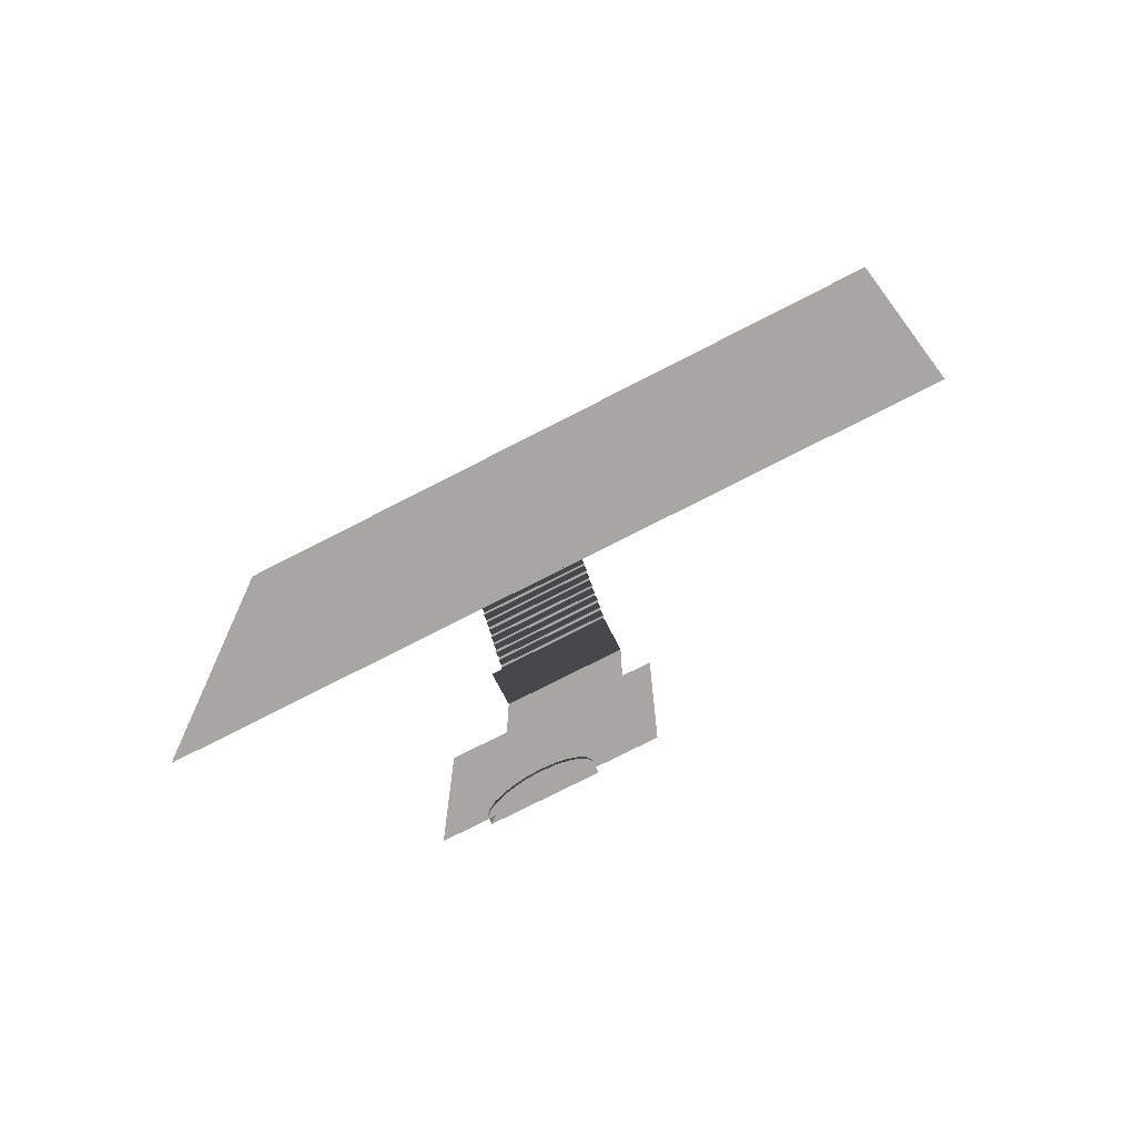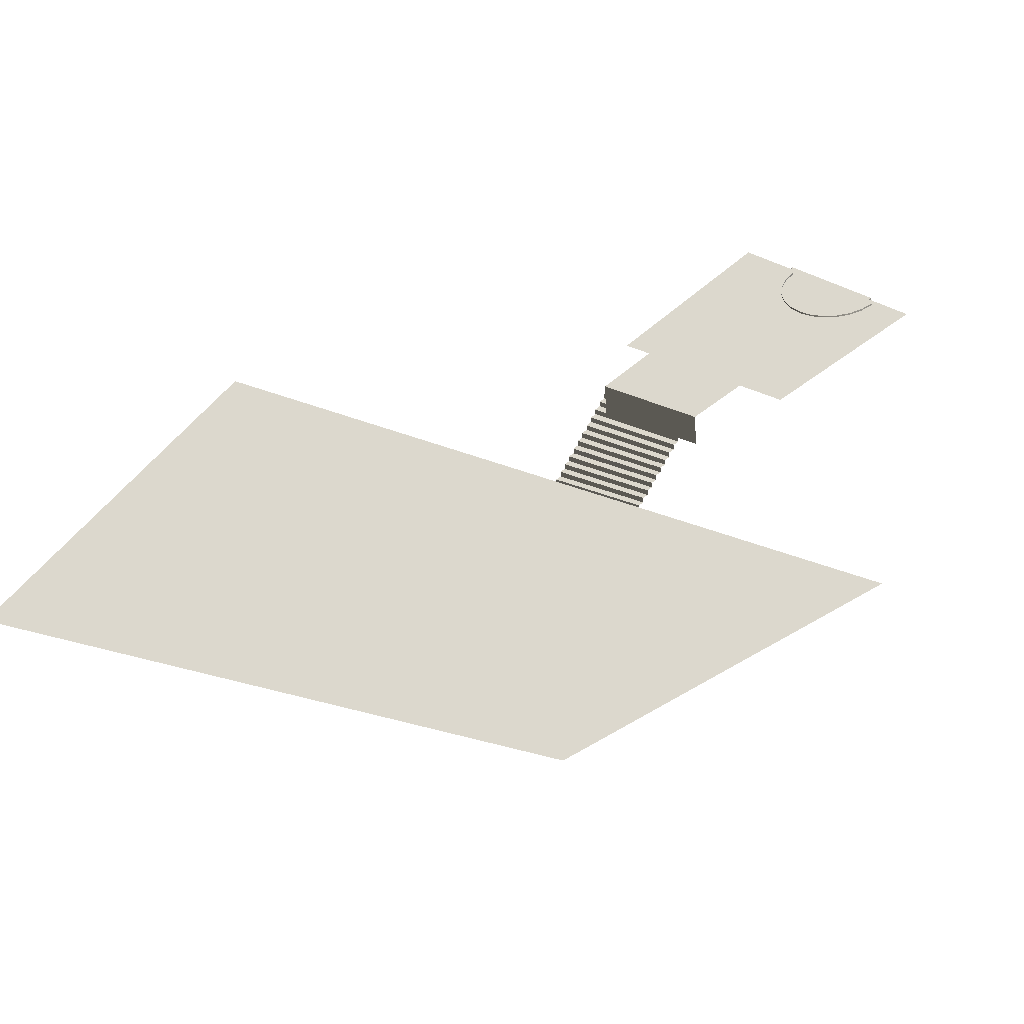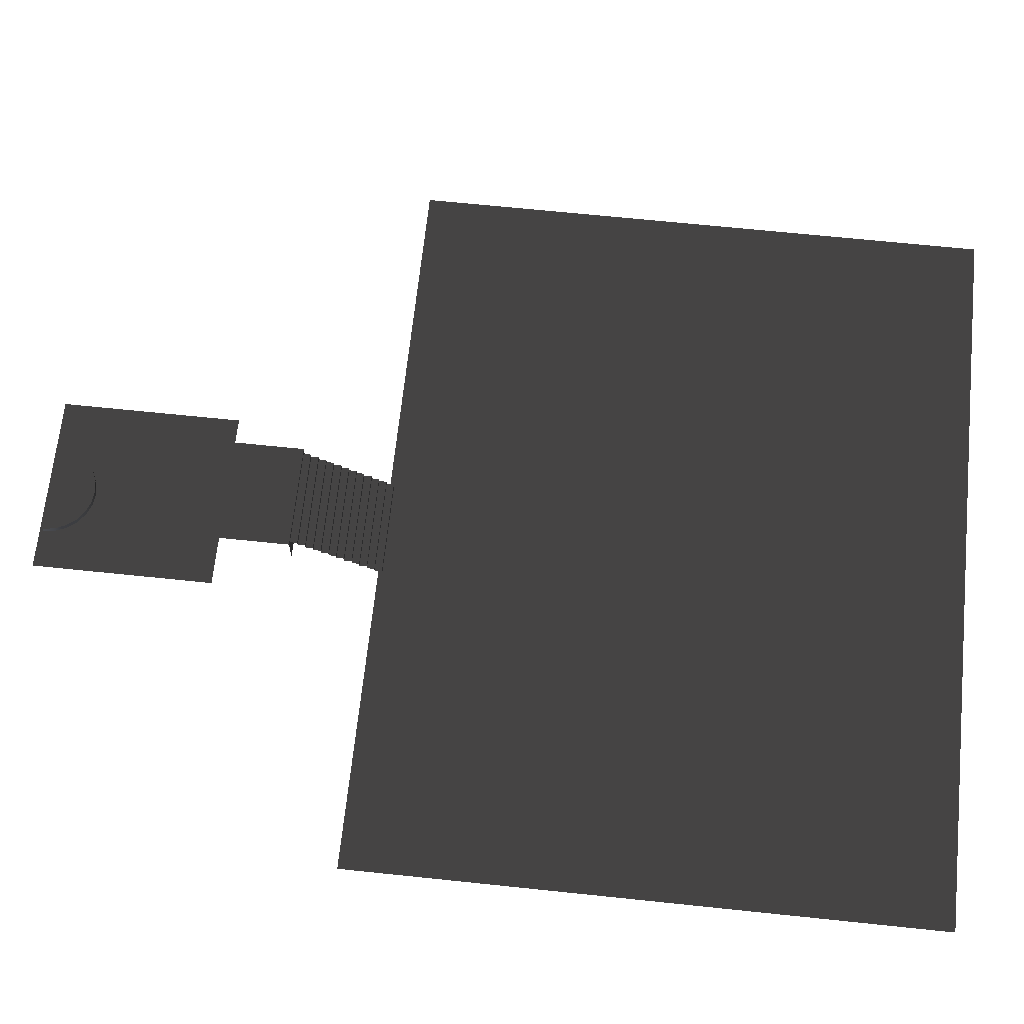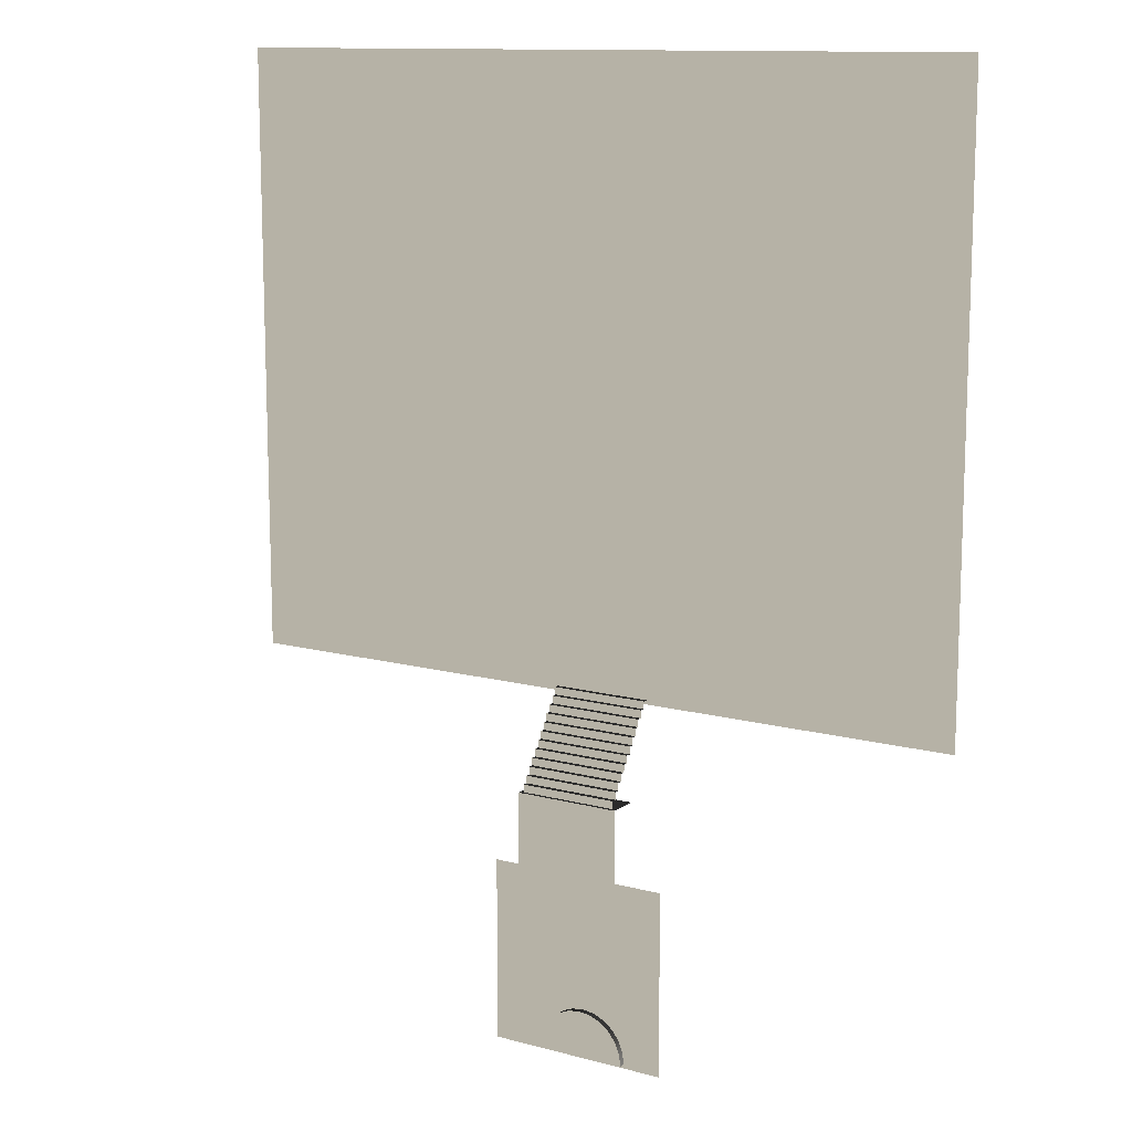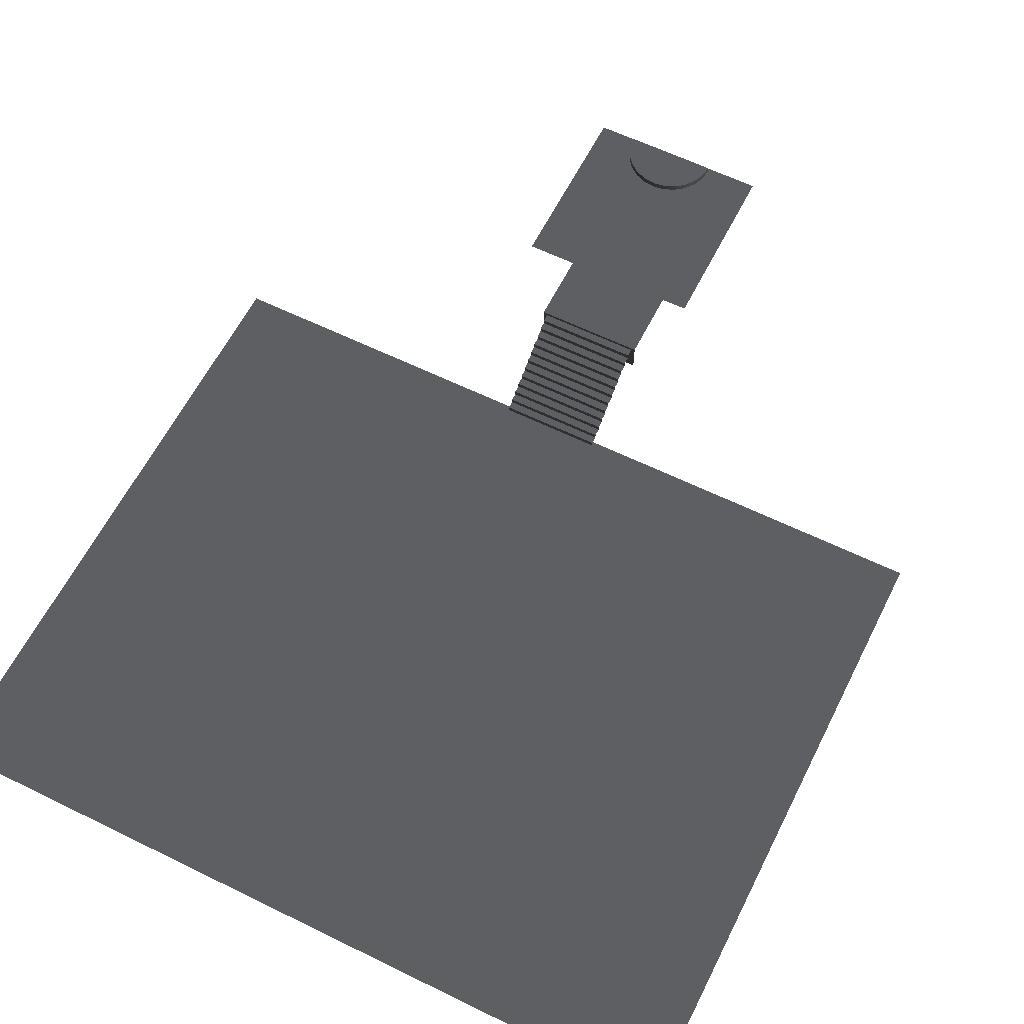
<metadata>
{"format":"obj","ext":"obj","renderer":"f3d","projection":"perspective","resolution":1024,"background":"white","views":[{"elev":-74.1,"azim":-152.7,"up":"+Y"},{"elev":-27.8,"azim":-32.9,"up":"+Z"},{"elev":66.5,"azim":96.0,"up":"+Z"},{"elev":12.2,"azim":32.4,"up":"+Y"},{"elev":61.0,"azim":-153.4,"up":"+Z"}]}
</metadata>
<code>
v -15 -12 1.186e-06
v -15 -6 4.304e-07
v -9 -6 4.915e-07
v -9 -12 1.247e-06
v -15 -15.86 1.647e-06
v -15 -12 1.186e-06
v -9 -12 1.247e-06
v -9 -15.86 1.708e-06
v -15 6 -1.02e-06
v -15 12 -1.736e-06
v -9 12 -1.675e-06
v -9 6 -9.594e-07
v -15 -3.906e-06 -3.052e-07
v -15 6 -1.02e-06
v -9 6 -9.594e-07
v -9 -2.91e-14 -2.441e-07
v -15 -6 4.304e-07
v -15 -3.906e-06 -3.052e-07
v -9 -2.91e-14 -2.441e-07
v -9 -6 4.915e-07
v -9 6 -9.594e-07
v -9 12 -1.675e-06
v -3 12 -1.675e-06
v -3 6 -9.594e-07
v -9 -2.91e-14 -2.441e-07
v -9 6 -9.594e-07
v -3 6 -9.594e-07
v -3 -9.766e-07 -2.441e-07
v -9 -6 4.915e-07
v -9 -2.91e-14 -2.441e-07
v -3 -9.766e-07 -2.441e-07
v -3 -6 5.321e-07
v -3 6 -9.594e-07
v -3 12 -1.675e-06
v 3 12 -1.695e-06
v 3 6 -9.594e-07
v -3 -9.766e-07 -2.441e-07
v -3 6 -9.594e-07
v 3 6 -9.594e-07
v 3 -1.953e-06 -2.645e-07
v 3 6 -9.594e-07
v 3 12 -1.695e-06
v 9 12 -1.654e-06
v 9 6 -9.594e-07
v 3 -1.953e-06 -2.645e-07
v 3 6 -9.594e-07
v 9 6 -9.594e-07
v 9 2.93e-06 -2.035e-07
v 9 -12 1.136e-06
v 9 -6 4.508e-07
v 15 -6 4.711e-07
v 15 -12 1.186e-06
v 9 -15.86 1.59e-06
v 9 -12 1.136e-06
v 15 -12 1.186e-06
v 15 -15.86 1.647e-06
v 9 6 -9.594e-07
v 9 12 -1.654e-06
v 15 12 -1.675e-06
v 15 6 -9.594e-07
v 9 2.93e-06 -2.035e-07
v 9 6 -9.594e-07
v 15 6 -9.594e-07
v 15 -2.91e-14 -2.441e-07
v 9 -6 4.508e-07
v 9 2.93e-06 -2.035e-07
v 15 -2.91e-14 -2.441e-07
v 15 -6 4.711e-07
v 3 -6 4.101e-07
v 3 -1.953e-06 -2.645e-07
v 9 2.93e-06 -2.035e-07
v 9 -6 4.508e-07
v -15 18 -2.451e-06
v -15 24 -3.166e-06
v -9 24 -3.105e-06
v -9 18 -2.39e-06
v -15 12 -1.736e-06
v -15 18 -2.451e-06
v -9 18 -2.39e-06
v -9 12 -1.675e-06
v -9 18 -2.39e-06
v -9 24 -3.105e-06
v -3 24 -3.105e-06
v -3 18 -2.39e-06
v -9 12 -1.675e-06
v -9 18 -2.39e-06
v -3 18 -2.39e-06
v -3 12 -1.675e-06
v -3 18 -2.39e-06
v -3 24 -3.105e-06
v 3 24 -3.105e-06
v 3 18 -2.39e-06
v -3 12 -1.675e-06
v -3 18 -2.39e-06
v 3 18 -2.39e-06
v 3 12 -1.695e-06
v 3 18 -2.39e-06
v 3 24 -3.105e-06
v 9 24 -3.105e-06
v 9 18 -2.39e-06
v 3 12 -1.695e-06
v 3 18 -2.39e-06
v 9 18 -2.39e-06
v 9 12 -1.654e-06
v 9 18 -2.39e-06
v 9 24 -3.105e-06
v 15 24 -3.105e-06
v 15 18 -2.39e-06
v 9 12 -1.654e-06
v 9 18 -2.39e-06
v 15 18 -2.39e-06
v 15 12 -1.675e-06
v -26.4 -12 9.422e-07
v -26.4 -6 2.27e-07
v -15 -6 4.304e-07
v -15 -12 1.186e-06
v -26.4 -15.86 1.403e-06
v -26.4 -12 9.422e-07
v -15 -12 1.186e-06
v -15 -15.86 1.647e-06
v -26.4 6 -1.204e-06
v -26.4 12 -1.919e-06
v -15 12 -1.736e-06
v -15 6 -1.02e-06
v -26.4 -4.883e-06 -4.883e-07
v -26.4 6 -1.204e-06
v -15 6 -1.02e-06
v -15 -3.906e-06 -3.052e-07
v -26.4 -6 2.27e-07
v -26.4 -4.883e-06 -4.883e-07
v -15 -3.906e-06 -3.052e-07
v -15 -6 4.304e-07
v -26.4 18 -2.634e-06
v -26.4 24 -3.349e-06
v -15 24 -3.166e-06
v -15 18 -2.451e-06
v -26.4 12 -1.919e-06
v -26.4 18 -2.634e-06
v -15 18 -2.451e-06
v -15 12 -1.736e-06
v 15 -12 1.186e-06
v 15 -6 4.711e-07
v 24 -6 2.27e-07
v 24 -12 9.422e-07
v 15 -15.86 1.647e-06
v 15 -12 1.186e-06
v 24 -12 9.422e-07
v 24 -15.86 1.403e-06
v 15 6 -9.594e-07
v 15 12 -1.675e-06
v 24 12 -1.919e-06
v 24 6 -1.204e-06
v 15 -2.91e-14 -2.441e-07
v 15 6 -9.594e-07
v 24 6 -1.204e-06
v 24 -4.883e-07 -4.883e-07
v 15 -6 4.711e-07
v 15 -2.91e-14 -2.441e-07
v 24 -4.883e-07 -4.883e-07
v 24 -6 2.27e-07
v 15 18 -2.39e-06
v 15 24 -3.105e-06
v 24 24 -3.349e-06
v 24 18 -2.634e-06
v 15 12 -1.675e-06
v 15 18 -2.39e-06
v 24 18 -2.634e-06
v 24 12 -1.919e-06
v -9 -15.86 1.708e-06
v -9 -12 1.247e-06
v -3 -12 1.186e-06
v -3 -15.86 1.525e-06
v -3 -15.86 1.525e-06
v -3 -12 1.186e-06
v 3 -12 1.166e-06
v 3 -15.86 1.521e-06
v 3 -15.86 1.521e-06
v 3 -12 1.166e-06
v 9 -12 1.136e-06
v 9 -15.86 1.59e-06
v -9 -12 1.247e-06
v -9 -6 4.915e-07
v -3 -6 5.321e-07
v -3 -12 1.186e-06
v -3 -6 5.321e-07
v -3 -9.766e-07 -2.441e-07
v 3 -1.953e-06 -2.645e-07
v 3 -6 4.101e-07
v -3 -12 1.186e-06
v -3 -6 5.321e-07
v 3 -6 4.101e-07
v 3 -12 1.166e-06
v 3 -12 1.166e-06
v 3 -6 4.101e-07
v 9 -6 4.508e-07
v 9 -12 1.136e-06
v 6.8 -33.6 4.2
v 3 -33.6 4.2
v 3 -27.6 4.2
v 6.8 -27.6 4.2
v -3 -33.6 4.2
v -3 -27.6 4.2
v 3 -27.6 4.2
v 3 -33.6 4.2
v 1.27 -38.03 4.6
v -0.2304 -35.43 4.6
v 0.4931 -35.13 4.6
v 1.27 -35.03 4.6
v -0.8517 -35.91 4.6
v -1.329 -36.53 4.6
v -1.628 -37.26 4.6
v -1.73 -38.03 4.6
v -1.628 -37.26 4.1
v -1.628 -37.26 4.6
v -1.73 -38.03 4.6
v -1.73 -38.03 4.1
v -1.329 -36.53 4.6
v -1.329 -36.53 4.1
v -0.8517 -35.91 4.6
v -0.8517 -35.91 4.1
v 1.27 -38.03 4.6
v 4.167 -37.26 4.6
v 4.27 -38.03 4.6
v 3.868 -36.53 4.6
v 3.391 -35.91 4.6
v 2.77 -35.43 4.6
v 2.046 -35.13 4.6
v 1.27 -35.03 4.6
v 2.046 -35.13 4.1
v 2.046 -35.13 4.6
v 1.27 -35.03 4.6
v 1.27 -35.03 4.1
v 2.77 -35.43 4.6
v 2.77 -35.43 4.1
v 3.391 -35.91 4.6
v 3.391 -35.91 4.1
v 0.4931 -35.13 4.6
v 0.4931 -35.13 4.1
v 1.27 -35.03 4.1
v 1.27 -35.03 4.6
v -0.2304 -35.43 4.6
v -0.2304 -35.43 4.1
v -0.8517 -35.91 4.6
v -0.8517 -35.91 4.1
v 4.167 -37.26 4.6
v 4.167 -37.26 4.1
v 4.27 -38.03 4.1
v 4.27 -38.03 4.6
v 3.868 -36.53 4.6
v 3.868 -36.53 4.1
v 3.391 -35.91 4.6
v 3.391 -35.91 4.1
v -3 -26.3 4.2
v -3 -21.6 4.2
v 3 -21.6 4.2
v 3 -26.3 4.2
v -3 -27.6 4.2
v 3 -27.6 4.2
v -3 -21.6 2.2
v 3 -21.6 2.2
v 3 -21.6 4.2
v -3 -21.6 4.2
v 3 -26.3 4.2
v 3 -21.6 4.2
v 3.532 -21.6 4.2
v 3.532 -26.3 4.2
v 3 -27.6 4.2
v 6.8 -27.6 4.2
v 6.8 -26.3 4.2
v -3.532 -21.6 2.2
v -3 -21.6 2.2
v -3 -21.6 4.2
v -3.532 -21.6 4.2
v -3.268 -19.6 3.001
v -3.268 -19.59 2.666
v 3.268 -19.59 2.666
v 3.268 -19.6 3.001
v -3.268 -19.6 3.001
v 3.268 -19.6 3.001
v 3.268 -20.09 3.001
v -3.268 -20.09 3.001
v 3.268 -21.59 3.997
v -3.268 -21.59 3.997
v -3.268 -21.09 3.997
v 3.268 -21.09 3.997
v -3.268 -21.09 3.665
v 3.268 -21.09 3.665
v 3.268 -21.09 3.997
v -3.268 -21.09 3.997
v 3.268 -21.09 3.665
v -3.268 -21.09 3.665
v -3.268 -20.6 3.665
v 3.268 -20.6 3.665
v 3.268 -20.6 3.665
v -3.268 -20.6 3.665
v -3.268 -20.6 3.332
v 3.268 -20.6 3.332
v -3.268 -20.09 3.332
v 3.268 -20.09 3.332
v 3.268 -20.6 3.332
v -3.268 -20.6 3.332
v -3.268 -20.09 3.001
v 3.268 -20.09 3.001
v 3.268 -20.09 3.332
v -3.268 -20.09 3.332
v -3.268 -17.6 1.666
v -3.268 -17.6 1.331
v 3.268 -17.6 1.331
v 3.268 -17.6 1.666
v -3.268 -17.6 1.666
v 3.268 -17.6 1.666
v 3.268 -18.09 1.666
v -3.268 -18.09 1.666
v 3.268 -19.59 2.666
v -3.268 -19.59 2.666
v -3.268 -19.09 2.666
v 3.268 -19.09 2.666
v -3.268 -19.09 2.33
v 3.268 -19.09 2.33
v 3.268 -19.09 2.666
v -3.268 -19.09 2.666
v 3.268 -19.09 2.33
v -3.268 -19.09 2.33
v -3.268 -18.6 2.33
v 3.268 -18.6 2.33
v 3.268 -18.6 2.33
v -3.268 -18.6 2.33
v -3.268 -18.6 1.997
v 3.268 -18.6 1.997
v -3.268 -18.09 1.997
v 3.268 -18.09 1.997
v 3.268 -18.6 1.997
v -3.268 -18.6 1.997
v -3.268 -18.09 1.666
v 3.268 -18.09 1.666
v 3.268 -18.09 1.997
v -3.268 -18.09 1.997
v -3.268 -15.6 0.3308
v -3.268 -15.59 1.615e-06
v 3.268 -15.59 -0.0008568
v 3.268 -15.6 0.3308
v -3.268 -15.6 0.3308
v 3.268 -15.6 0.3308
v 3.268 -16.09 0.3308
v -3.268 -16.09 0.3308
v 3.268 -17.6 1.331
v -3.268 -17.6 1.331
v -3.268 -17.09 1.331
v 3.268 -17.09 1.331
v -3.268 -17.09 0.9951
v 3.268 -17.09 0.9951
v 3.268 -17.09 1.331
v -3.268 -17.09 1.331
v 3.268 -17.09 0.9951
v -3.268 -17.09 0.9951
v -3.268 -16.6 0.9951
v 3.268 -16.6 0.9951
v 3.268 -16.6 0.9951
v -3.268 -16.6 0.9951
v -3.268 -16.6 0.662
v 3.268 -16.6 0.662
v -3.268 -16.09 0.662
v 3.268 -16.09 0.662
v 3.268 -16.6 0.662
v -3.268 -16.6 0.662
v -3.268 -16.09 0.3308
v 3.268 -16.09 0.3308
v 3.268 -16.09 0.662
v -3.268 -16.09 0.662
v -3 -33.6 4.2
v -5.2 -33.6 4.2
v -5.2 -27.6 4.2
v -3 -27.6 4.2
v -3.532 -26.3 4.2
v -3 -26.3 4.2
v -3 -27.6 4.2
v -5.2 -27.6 4.2
v -5.2 -26.3 4.2
v -3 -21.6 4.2
v -3.532 -21.6 4.2
v 3 -33.6 4.2
v 6.8 -33.6 4.2
v 6.8 -38.3 4.2
v 3.532 -38.3 4.2
v 3 -38.3 4.2
v 3 -33.6 4.2
v 3 -38.3 4.2
v -3 -38.3 4.2
v -3 -33.6 4.2
v -5.2 -33.6 4.2
v -3 -33.6 4.2
v -3 -38.3 4.2
v -3.533 -38.3 4.2
v -5.2 -38.3 4.2
v 3 -21.6 2.2
v 3.532 -21.6 2.2
v 3.532 -21.6 4.2
v 3 -21.6 4.2
g Stage_Boss_Small_3_Floor_1274_5
f 1 3 2
f 1 4 3
f 5 7 6
f 5 8 7
f 9 11 10
f 9 12 11
f 13 15 14
f 13 16 15
f 17 19 18
f 17 20 19
f 21 23 22
f 21 24 23
f 25 27 26
f 25 28 27
f 29 31 30
f 29 32 31
f 33 35 34
f 33 36 35
f 37 39 38
f 37 40 39
f 41 43 42
f 41 44 43
f 45 47 46
f 45 48 47
f 49 51 50
f 49 52 51
f 53 55 54
f 53 56 55
f 57 59 58
f 57 60 59
f 61 63 62
f 61 64 63
f 65 67 66
f 65 68 67
f 69 71 70
f 69 72 71
f 73 75 74
f 73 76 75
f 77 79 78
f 77 80 79
f 81 83 82
f 81 84 83
f 85 87 86
f 85 88 87
f 89 91 90
f 89 92 91
f 93 95 94
f 93 96 95
f 97 99 98
f 97 100 99
f 101 103 102
f 101 104 103
f 105 107 106
f 105 108 107
f 109 111 110
f 109 112 111
f 113 115 114
f 113 116 115
f 117 119 118
f 117 120 119
f 121 123 122
f 121 124 123
f 125 127 126
f 125 128 127
f 129 131 130
f 129 132 131
f 133 135 134
f 133 136 135
f 137 139 138
f 137 140 139
f 141 143 142
f 141 144 143
f 145 147 146
f 145 148 147
f 149 151 150
f 149 152 151
f 153 155 154
f 153 156 155
f 157 159 158
f 157 160 159
f 161 163 162
f 161 164 163
f 165 167 166
f 165 168 167
f 169 171 170
f 169 172 171
f 173 175 174
f 173 176 175
f 177 179 178
f 177 180 179
f 181 183 182
f 181 184 183
f 185 187 186
f 185 188 187
f 189 191 190
f 189 192 191
f 193 195 194
f 193 196 195
f 197 199 198
f 197 200 199
f 201 203 202
f 201 204 203
f 205 207 206
f 205 208 207
f 209 205 206
f 209 210 205
f 211 205 210
f 211 212 205
f 213 215 214
f 213 216 215
f 217 213 214
f 217 218 213
f 219 218 217
f 219 220 218
f 221 223 222
f 224 221 222
f 224 225 221
f 225 226 221
f 227 221 226
f 227 228 221
f 229 231 230
f 229 232 231
f 233 229 230
f 233 234 229
f 235 234 233
f 235 236 234
f 237 239 238
f 237 240 239
f 241 237 238
f 241 238 242
f 243 241 242
f 243 242 244
f 245 247 246
f 245 248 247
f 249 245 246
f 249 246 250
f 251 249 250
f 251 250 252
f 253 255 254
f 253 256 255
f 257 256 253
f 257 258 256
f 259 261 260
f 259 262 261
f 263 265 264
f 263 266 265
f 267 266 263
f 268 266 267
f 266 268 269
f 270 272 271
f 270 273 272
f 274 276 275
f 274 277 276
f 278 280 279
f 278 281 280
f 282 284 283
f 282 285 284
f 286 288 287
f 286 289 288
f 290 292 291
f 290 293 292
f 294 296 295
f 294 297 296
f 298 300 299
f 298 301 300
f 302 304 303
f 302 305 304
f 306 308 307
f 306 309 308
f 310 312 311
f 310 313 312
f 314 316 315
f 314 317 316
f 318 320 319
f 318 321 320
f 322 324 323
f 322 325 324
f 326 328 327
f 326 329 328
f 330 332 331
f 330 333 332
f 334 336 335
f 334 337 336
f 338 340 339
f 338 341 340
f 342 344 343
f 342 345 344
f 346 348 347
f 346 349 348
f 350 352 351
f 350 353 352
f 354 356 355
f 354 357 356
f 358 360 359
f 358 361 360
f 362 364 363
f 362 365 364
f 366 368 367
f 366 369 368
f 370 372 371
f 370 373 372
f 374 376 375
f 376 374 377
f 377 374 378
f 379 374 375
f 379 380 374
f 381 383 382
f 383 381 384
f 384 381 385
f 386 388 387
f 386 389 388
f 390 392 391
f 392 390 393
f 393 390 394
f 395 397 396
f 395 398 397

</code>
